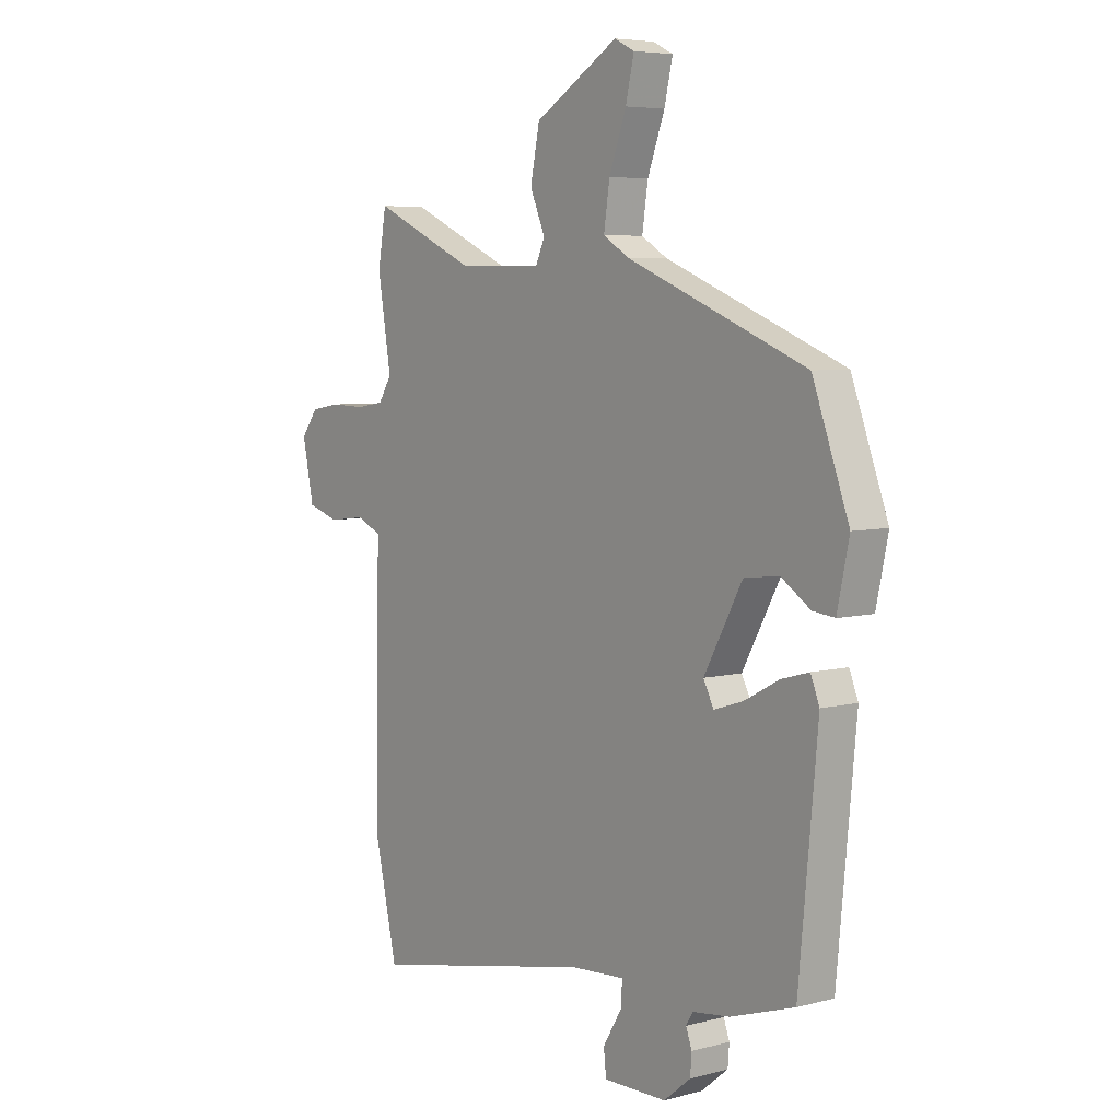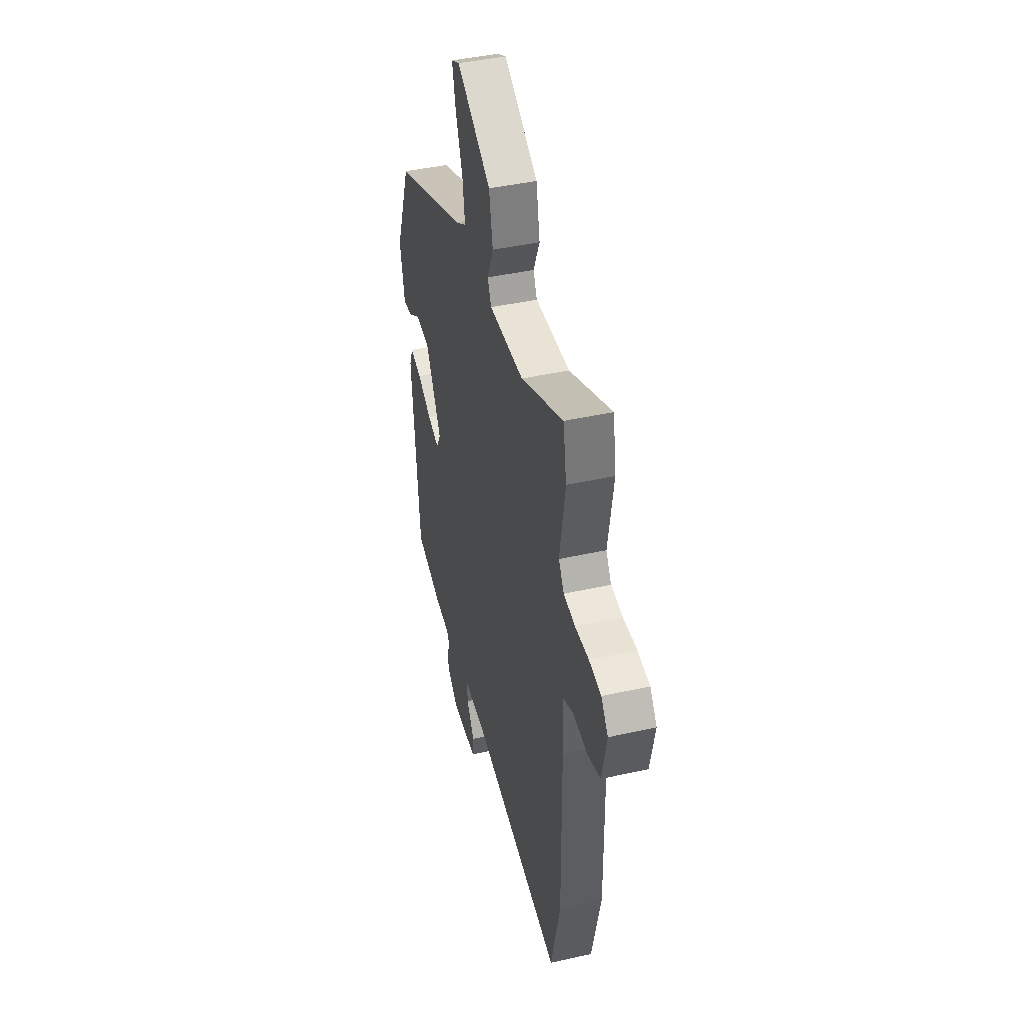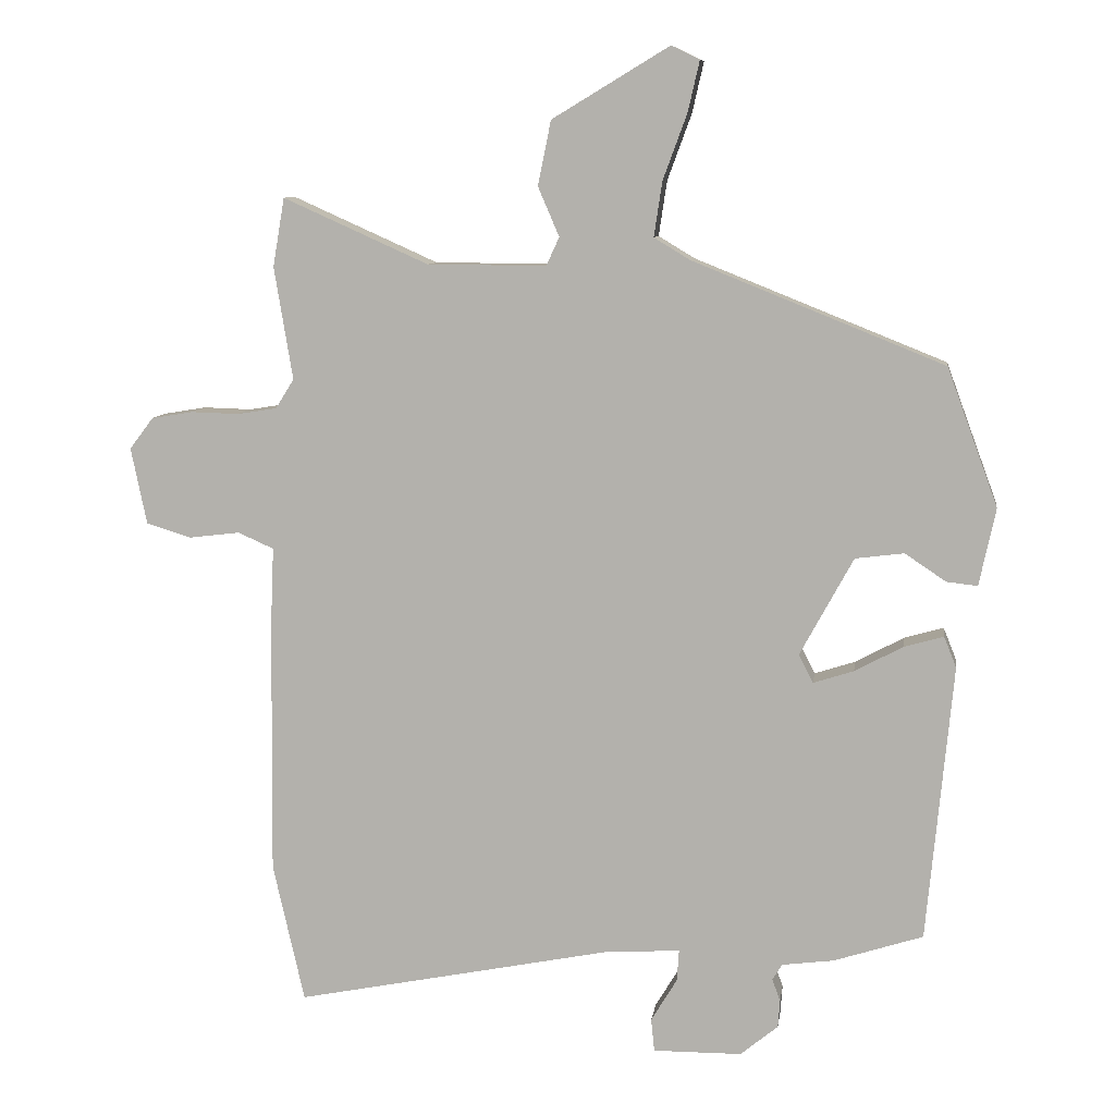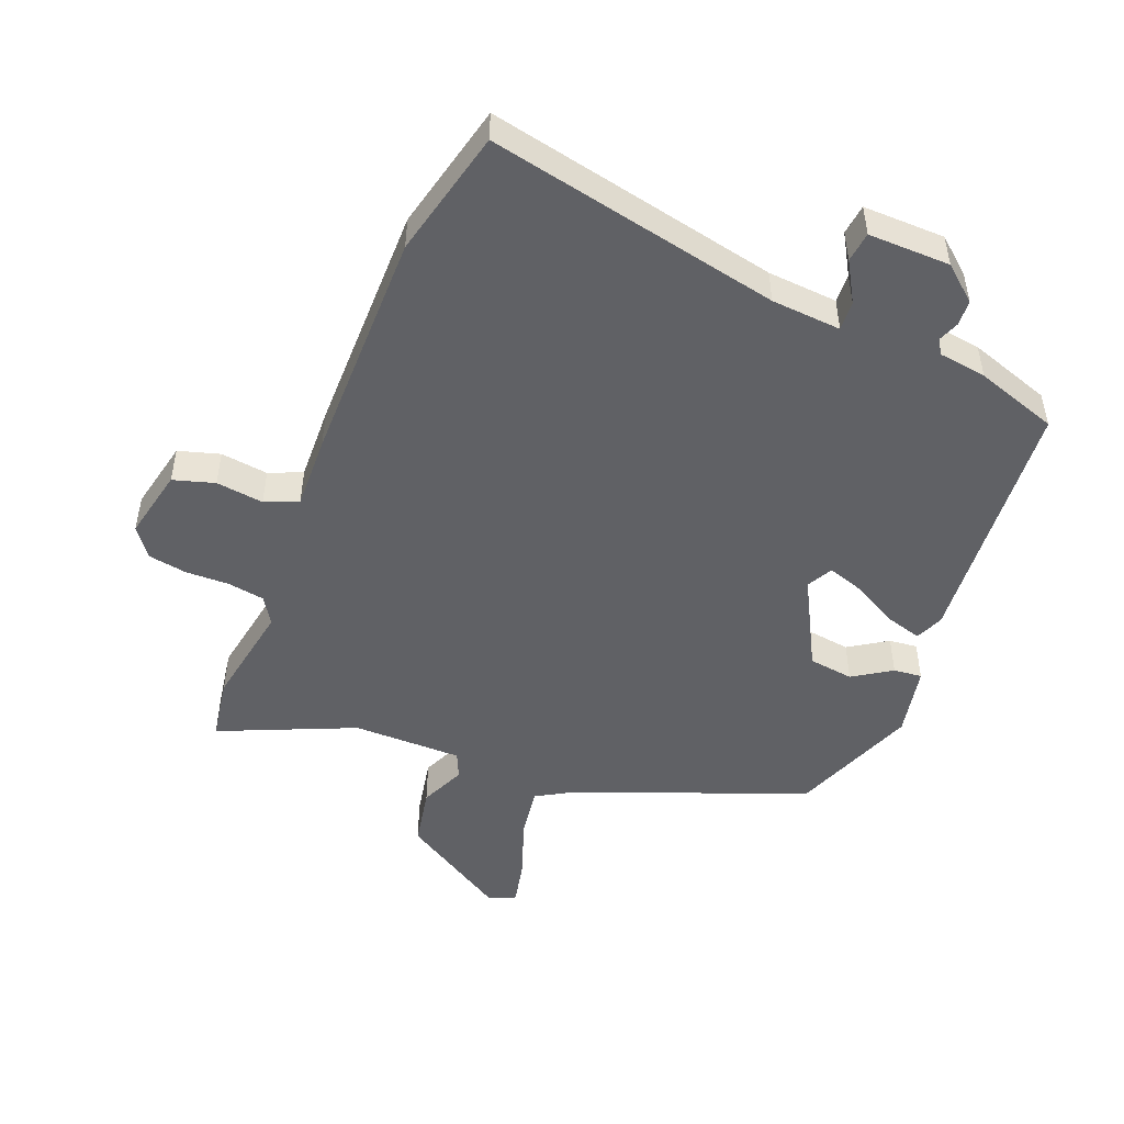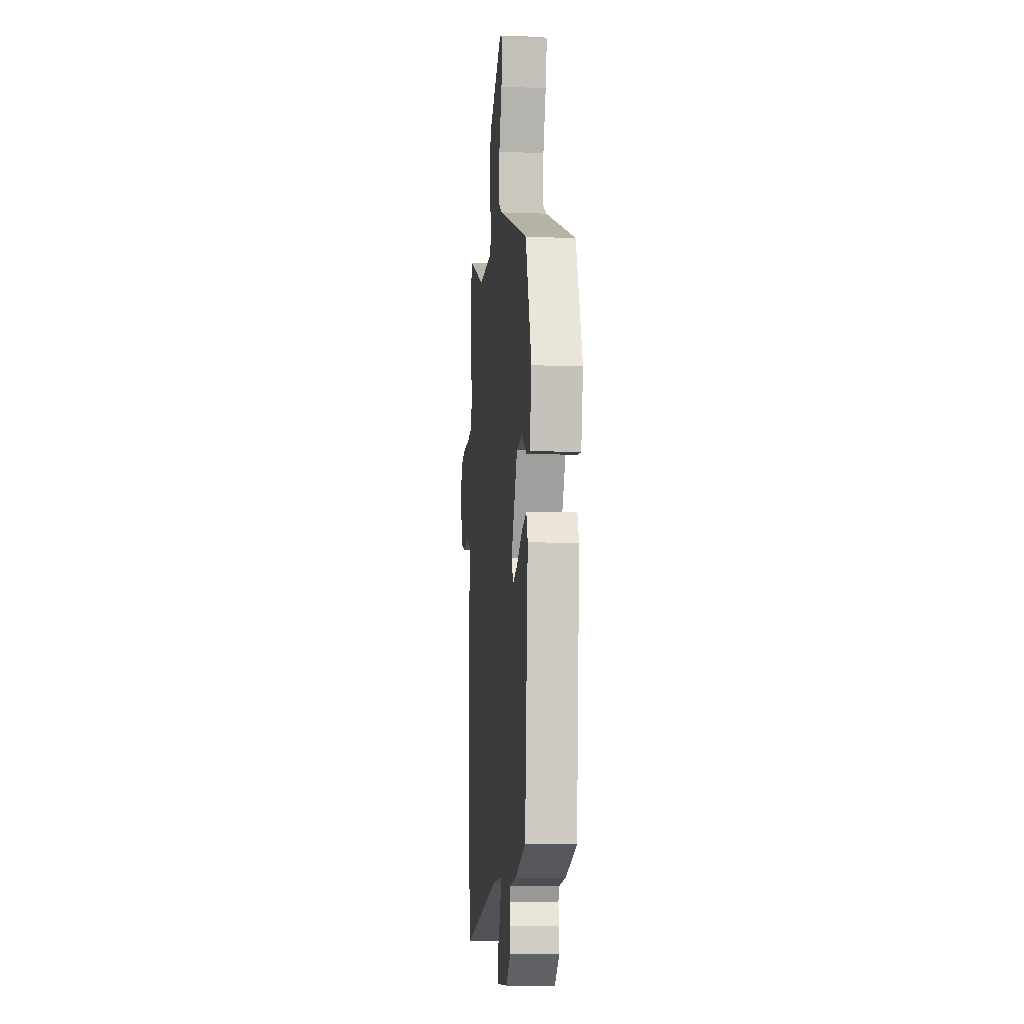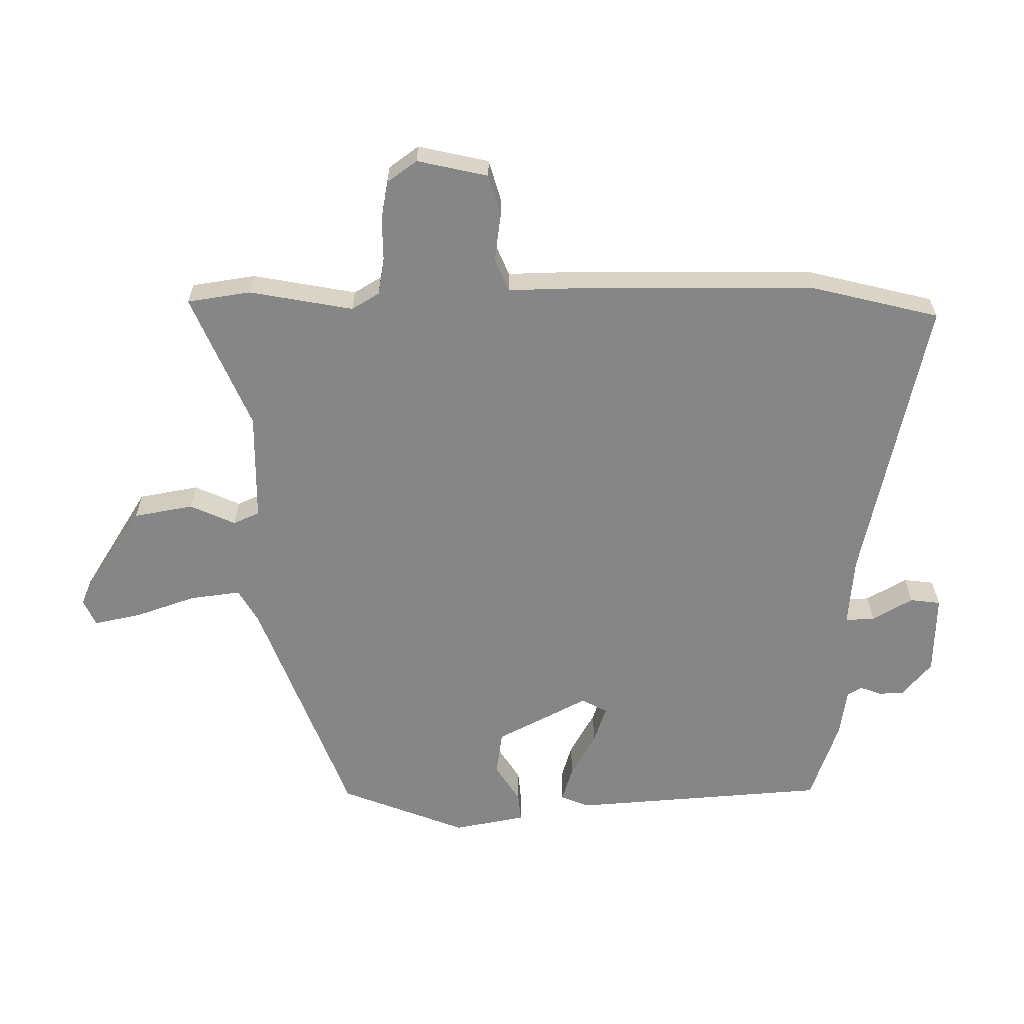
<metadata>
{"format":"obj","ext":"obj","renderer":"f3d","projection":"perspective","resolution":1024,"background":"white","views":[{"elev":5.9,"azim":-128.3,"up":"+Z"},{"elev":42.6,"azim":75.0,"up":"+Z"},{"elev":8.9,"azim":-172.0,"up":"+Z"},{"elev":-49.1,"azim":157.7,"up":"+Y"},{"elev":-9.8,"azim":-95.5,"up":"+Z"},{"elev":-62.0,"azim":89.4,"up":"+Y"}]}
</metadata>
<code>
v -0.458 0.07 -0.484
v -0.496 0.07 -0.081
v -0.478 0.07 -0.036
v -0.421 0.07 -0.052
v -0.35 0.07 -0.09
v -0.291 0.07 -0.109
v -0.27 0.07 -0.068
v -0.348 0.07 0.075
v -0.419 0.07 0.084
v -0.479 0.07 0.044
v -0.524 0.07 0.039
v -0.548 0.07 0.152
v -0.474 0.07 0.353
v -0.108 0.07 0.5
v -0.055 0.07 0.532
v -0.067 0.07 0.612
v -0.102 0.07 0.707
v -0.119 0.07 0.781
v -0.078 0.07 0.801
v 0.093 0.07 0.698
v 0.112 0.07 0.604
v 0.081 0.07 0.532
v 0.1 0.07 0.491
v 0.273 0.07 0.492
v 0.485 0.07 0.587
v 0.502 0.07 0.487
v 0.475 0.07 0.323
v 0.502 0.07 0.28
v 0.56 0.07 0.271
v 0.629 0.07 0.273
v 0.69 0.07 0.263
v 0.725 0.07 0.217
v 0.702 0.07 0.105
v 0.637 0.07 0.085
v 0.562 0.07 0.094
v 0.51 0.07 0.071
v 0.515 0.07 -0.046
v 0.519 0.07 -0.417
v 0.473 0.07 -0.62
v 0.011 0.07 -0.528
v -0.099 0.07 -0.521
v -0.096 0.07 -0.567
v -0.058 0.07 -0.63
v -0.063 0.07 -0.678
v -0.192 0.07 -0.677
v -0.247 0.07 -0.632
v -0.25 0.07 -0.592
v -0.238 0.07 -0.559
v -0.252 0.07 -0.536
v -0.328 0.07 -0.526
v -0.458 0 -0.484
v -0.496 0 -0.081
v -0.478 0 -0.036
v -0.421 0 -0.052
v -0.35 0 -0.09
v -0.291 0 -0.109
v -0.27 0 -0.068
v -0.348 0 0.075
v -0.419 0 0.084
v -0.479 0 0.044
v -0.524 0 0.039
v -0.548 0 0.152
v -0.474 0 0.353
v -0.108 0 0.5
v -0.055 0 0.532
v -0.067 0 0.612
v -0.102 0 0.707
v -0.119 0 0.781
v -0.078 0 0.801
v 0.093 0 0.698
v 0.112 0 0.604
v 0.081 0 0.532
v 0.1 0 0.491
v 0.273 0 0.492
v 0.485 0 0.587
v 0.502 0 0.487
v 0.475 0 0.323
v 0.502 0 0.28
v 0.56 0 0.271
v 0.629 0 0.273
v 0.69 0 0.263
v 0.725 0 0.217
v 0.702 0 0.105
v 0.637 0 0.085
v 0.562 0 0.094
v 0.51 0 0.071
v 0.515 0 -0.046
v 0.519 0 -0.417
v 0.473 0 -0.62
v 0.011 0 -0.528
v -0.099 0 -0.521
v -0.096 0 -0.567
v -0.058 0 -0.63
v -0.063 0 -0.678
v -0.192 0 -0.677
v -0.247 0 -0.632
v -0.25 0 -0.592
v -0.238 0 -0.559
v -0.252 0 -0.536
v -0.328 0 -0.526
f 49 50 1 2
f 48 49 2 3
f 45 46 47 48
f 43 44 45 48
f 42 43 48 3
f 41 42 3 4
f 40 41 4 5
f 39 40 5 6
f 36 37 38 39
f 36 39 6 7
f 35 36 7 8
f 32 33 34 35
f 32 35 8 9
f 29 30 31 32
f 28 29 32 9
f 27 28 9
f 24 25 26 27
f 23 24 27 9
f 22 23 9 10
f 16 17 18 19
f 15 16 19 20
f 11 12 13 14
f 11 14 15
f 10 11 15
f 20 21 22
f 10 15 20 22
f 52 51 100 99
f 53 52 99 98
f 98 97 96 95
f 98 95 94 93
f 53 98 93 92
f 54 53 92 91
f 55 54 91 90
f 56 55 90 89
f 89 88 87 86
f 57 56 89 86
f 58 57 86 85
f 85 84 83 82
f 59 58 85 82
f 82 81 80 79
f 59 82 79 78
f 59 78 77
f 77 76 75 74
f 59 77 74 73
f 60 59 73 72
f 69 68 67 66
f 70 69 66 65
f 64 63 62 61
f 65 64 61
f 65 61 60
f 72 71 70
f 72 70 65 60
f 1 51 52 2
f 2 52 53 3
f 3 53 54 4
f 4 54 55 5
f 5 55 56 6
f 6 56 57 7
f 7 57 58 8
f 8 58 59 9
f 9 59 60 10
f 10 60 61 11
f 11 61 62 12
f 12 62 63 13
f 13 63 64 14
f 14 64 65 15
f 15 65 66 16
f 16 66 67 17
f 17 67 68 18
f 18 68 69 19
f 19 69 70 20
f 20 70 71 21
f 21 71 72 22
f 22 72 73 23
f 23 73 74 24
f 24 74 75 25
f 25 75 76 26
f 26 76 77 27
f 27 77 78 28
f 28 78 79 29
f 29 79 80 30
f 30 80 81 31
f 31 81 82 32
f 32 82 83 33
f 33 83 84 34
f 34 84 85 35
f 35 85 86 36
f 36 86 87 37
f 37 87 88 38
f 38 88 89 39
f 39 89 90 40
f 40 90 91 41
f 41 91 92 42
f 42 92 93 43
f 43 93 94 44
f 44 94 95 45
f 45 95 96 46
f 46 96 97 47
f 47 97 98 48
f 48 98 99 49
f 49 99 100 50
f 50 100 51 1

</code>
